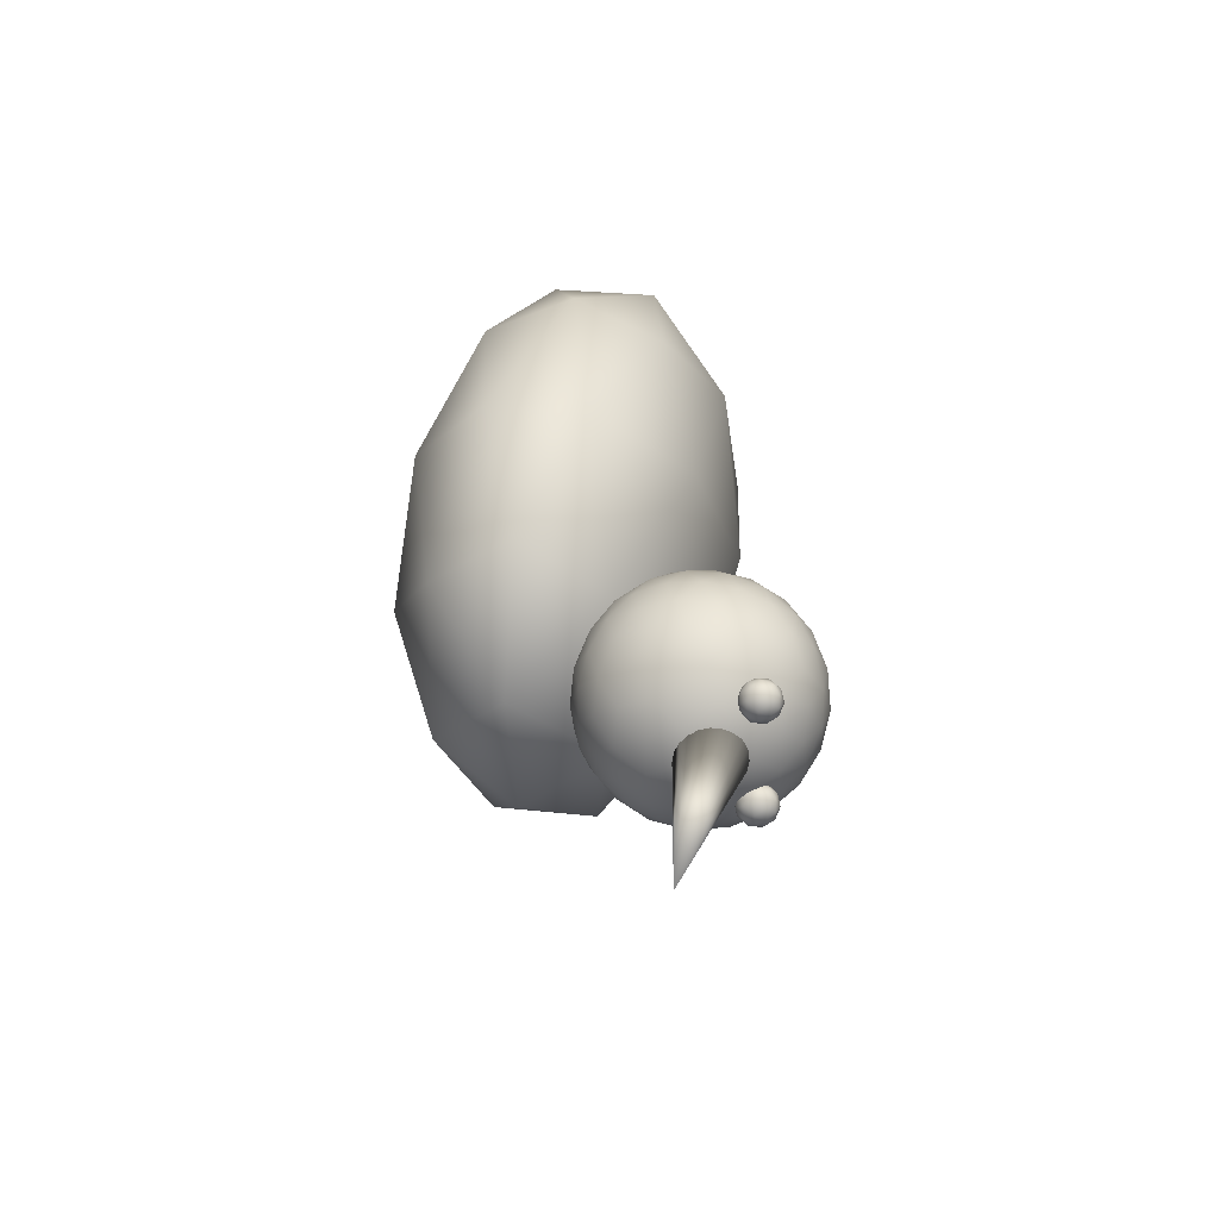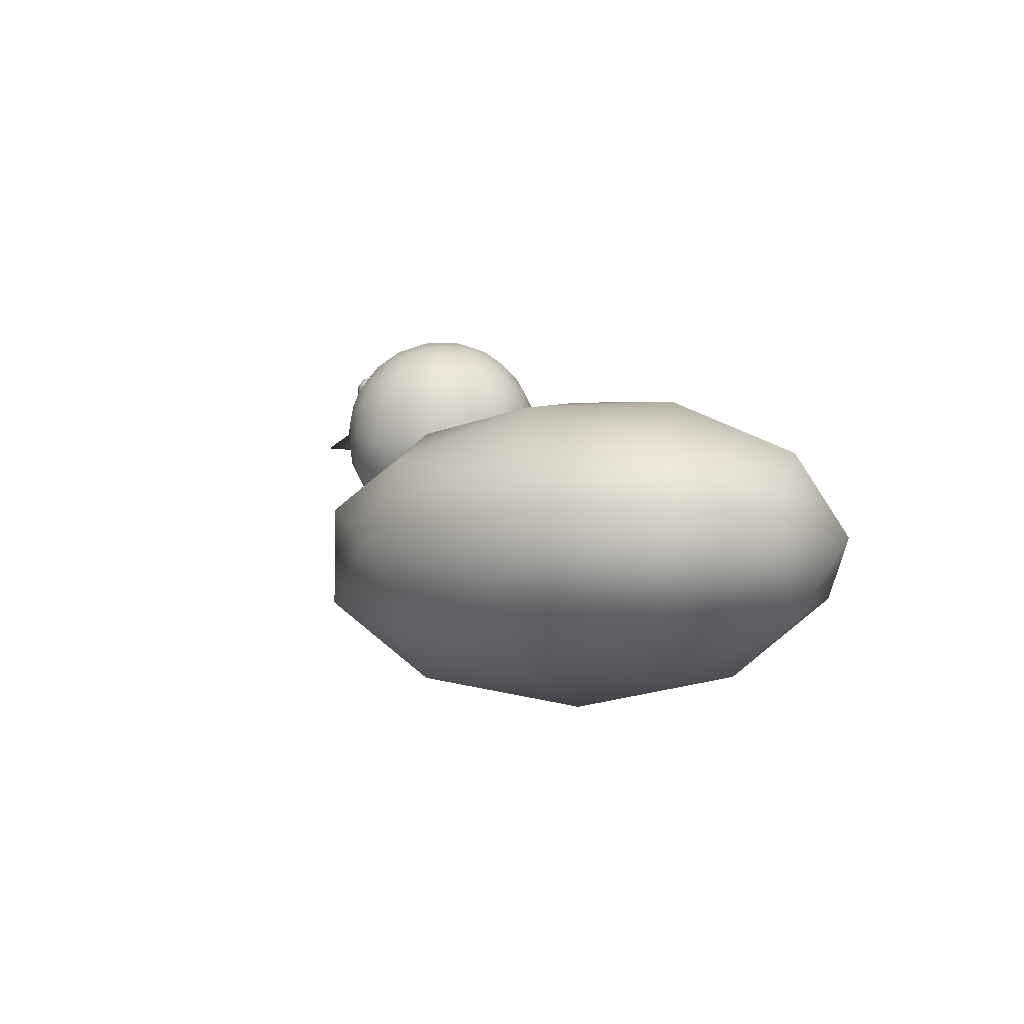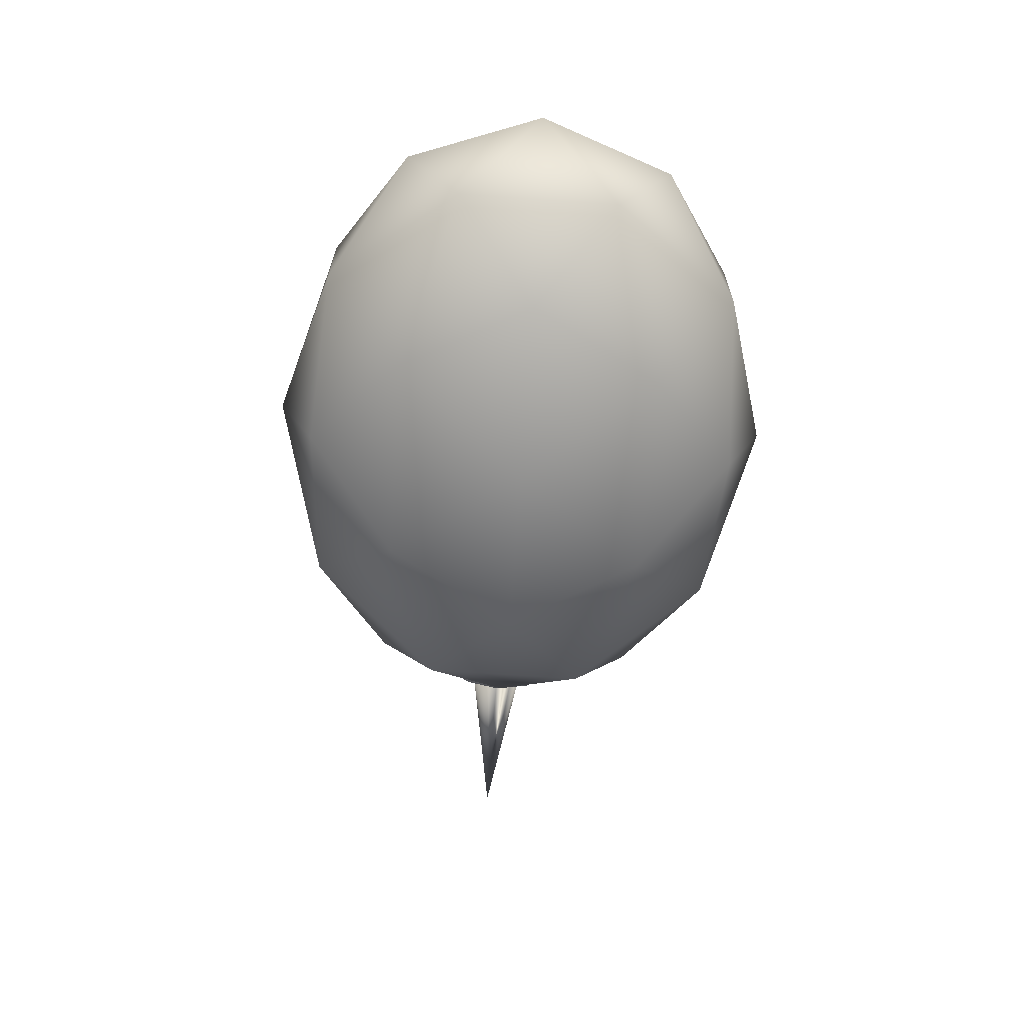
<metadata>
{"format":"obj","ext":"obj","renderer":"f3d","projection":"perspective","resolution":1024,"background":"white","views":[{"elev":26.3,"azim":100.0,"up":"+Z"},{"elev":-6.5,"azim":-121.9,"up":"+Y"},{"elev":-66.1,"azim":-93.9,"up":"+Y"}]}
</metadata>
<code>
v 0.6016 0.4623 0.2879
v 0.6311 0.4752 0.2879
v 0.6123 0.4637 0.2576
v 0.6629 0.4797 0.2879
v 0.644 0.474 0.2573
v 0.6269 0.4574 0.2296
v 0.7242 0.4623 0.2879
v 0.7135 0.4637 0.2576
v 0.6948 0.4752 0.2879
v 0.6989 0.4574 0.2296
v 0.6819 0.474 0.2573
v 0.6629 0.4244 0.1888
v 0.6442 0.444 0.2061
v 0.6816 0.444 0.2061
v 0.6629 0.4623 0.2266
v 0.582 0.4449 0.2692
v 0.5944 0.4433 0.2383
v 0.5686 0.4214 0.2519
v 0.6326 0.4137 0.1874
v 0.6046 0.3991 0.1936
v 0.6133 0.4316 0.2077
v 0.5637 0.3631 0.2266
v 0.5623 0.3934 0.2373
v 0.5811 0.3818 0.207
v 0.5827 0.4127 0.2194
v 0.5811 0.3444 0.207
v 0.6016 0.3631 0.1888
v 0.6046 0.3271 0.1936
v 0.6629 0.395 0.1758
v 0.6629 0.3631 0.1713
v 0.6323 0.382 0.1771
v 0.6629 0.3018 0.1888
v 0.6326 0.3125 0.1874
v 0.6629 0.3312 0.1758
v 0.6323 0.3442 0.1771
v 0.6932 0.4137 0.1874
v 0.7212 0.3991 0.1936
v 0.6936 0.382 0.1771
v 0.7621 0.3631 0.2266
v 0.7448 0.3444 0.207
v 0.7448 0.3818 0.207
v 0.7212 0.3271 0.1936
v 0.7242 0.3631 0.1888
v 0.6932 0.3125 0.1874
v 0.6936 0.3442 0.1771
v 0.7125 0.4316 0.2077
v 0.7438 0.4449 0.2692
v 0.7572 0.4214 0.2519
v 0.7314 0.4433 0.2383
v 0.7635 0.3934 0.2373
v 0.7431 0.4127 0.2194
v 0.7751 0.3631 0.2561
v 0.7738 0.3937 0.269
v 0.7795 0.3631 0.2879
v 0.7438 0.4449 0.3067
v 0.7572 0.4214 0.324
v 0.7621 0.4244 0.2879
v 0.7621 0.3631 0.3492
v 0.7751 0.3631 0.3198
v 0.7635 0.3934 0.3385
v 0.7738 0.3937 0.3069
v 0.7635 0.3328 0.2373
v 0.7738 0.3325 0.269
v 0.7572 0.3048 0.2519
v 0.7635 0.3328 0.3385
v 0.7572 0.3048 0.324
v 0.7738 0.3325 0.3069
v 0.7242 0.2639 0.2879
v 0.7438 0.2813 0.2692
v 0.7438 0.2813 0.3067
v 0.7621 0.3018 0.2879
v 0.6816 0.2822 0.2061
v 0.7125 0.2946 0.2077
v 0.6989 0.2688 0.2296
v 0.7431 0.3135 0.2194
v 0.7135 0.2625 0.2576
v 0.7314 0.2829 0.2383
v 0.6442 0.2822 0.2061
v 0.6629 0.2639 0.2266
v 0.6269 0.2688 0.2296
v 0.6948 0.251 0.2879
v 0.6629 0.2465 0.2879
v 0.6819 0.2522 0.2573
v 0.6016 0.2639 0.2879
v 0.6123 0.2625 0.2576
v 0.6311 0.251 0.2879
v 0.644 0.2522 0.2573
v 0.6123 0.2625 0.3182
v 0.644 0.2522 0.3186
v 0.6269 0.2688 0.3462
v 0.7135 0.2625 0.3182
v 0.6989 0.2688 0.3462
v 0.6819 0.2522 0.3186
v 0.6629 0.3018 0.3871
v 0.6442 0.2822 0.3698
v 0.6816 0.2822 0.3698
v 0.6629 0.2639 0.3492
v 0.6932 0.3125 0.3885
v 0.7125 0.2946 0.3682
v 0.7212 0.3271 0.3822
v 0.7314 0.2829 0.3375
v 0.7448 0.3444 0.3688
v 0.7431 0.3135 0.3565
v 0.6629 0.3312 0.4001
v 0.6936 0.3442 0.3988
v 0.6629 0.3631 0.4045
v 0.7448 0.3818 0.3688
v 0.7212 0.3991 0.3822
v 0.7242 0.3631 0.3871
v 0.6629 0.4244 0.3871
v 0.6629 0.395 0.4001
v 0.6932 0.4137 0.3885
v 0.6936 0.382 0.3988
v 0.6326 0.3125 0.3885
v 0.6323 0.3442 0.3988
v 0.6046 0.3271 0.3822
v 0.6326 0.4137 0.3885
v 0.6046 0.3991 0.3822
v 0.6323 0.382 0.3988
v 0.5637 0.3631 0.3492
v 0.5811 0.3444 0.3688
v 0.5811 0.3818 0.3688
v 0.6016 0.3631 0.3871
v 0.5623 0.3934 0.3385
v 0.5827 0.4127 0.3565
v 0.5686 0.4214 0.324
v 0.6442 0.444 0.3698
v 0.6269 0.4574 0.3462
v 0.6133 0.4316 0.3682
v 0.582 0.4449 0.3067
v 0.6123 0.4637 0.3182
v 0.5944 0.4433 0.3375
v 0.644 0.474 0.3186
v 0.6816 0.444 0.3698
v 0.6989 0.4574 0.3462
v 0.6629 0.4623 0.3492
v 0.7135 0.4637 0.3182
v 0.6819 0.474 0.3186
v 0.7125 0.4316 0.3682
v 0.7431 0.4127 0.3565
v 0.7314 0.4433 0.3375
v 0.5508 0.3631 0.2561
v 0.5463 0.3631 0.2879
v 0.552 0.3937 0.269
v 0.5508 0.3631 0.3198
v 0.552 0.3937 0.3069
v 0.5637 0.4244 0.2879
v 0.5623 0.3328 0.2373
v 0.5686 0.3048 0.2519
v 0.552 0.3325 0.269
v 0.582 0.2813 0.3067
v 0.582 0.2813 0.2692
v 0.5686 0.3048 0.324
v 0.5637 0.3018 0.2879
v 0.5623 0.3328 0.3385
v 0.552 0.3325 0.3069
v 0.5827 0.3135 0.2194
v 0.6133 0.2946 0.2077
v 0.5944 0.2829 0.2383
v 0.6133 0.2946 0.3682
v 0.5827 0.3135 0.3565
v 0.5944 0.2829 0.3375
v 0.7598 0.3523 0.2879
v 0.7598 0.354 0.2774
v 0.975 0.3864 0.2879
v 0.7598 0.3588 0.2679
v 0.7598 0.3664 0.2604
v 0.7598 0.3759 0.2555
v 0.7598 0.3864 0.2539
v 0.7598 0.3969 0.2555
v 0.7598 0.4064 0.2604
v 0.7598 0.414 0.2679
v 0.7598 0.4188 0.2774
v 0.7598 0.4205 0.2879
v 0.7598 0.4188 0.2985
v 0.7598 0.414 0.308
v 0.7598 0.4064 0.3155
v 0.7598 0.3969 0.3203
v 0.7598 0.3864 0.322
v 0.7598 0.3759 0.3203
v 0.7598 0.3664 0.3155
v 0.7598 0.3588 0.308
v 0.7598 0.354 0.2985
v 0.7406 0.4435 0.3389
v 0.7505 0.4465 0.3389
v 0.7447 0.4427 0.3287
v 0.7603 0.4435 0.3389
v 0.7562 0.4427 0.3287
v 0.7505 0.4369 0.3216
v 0.7354 0.4364 0.3326
v 0.7411 0.4325 0.3224
v 0.7346 0.4262 0.3282
v 0.7411 0.4199 0.3224
v 0.7505 0.4262 0.3185
v 0.7505 0.4154 0.3216
v 0.7598 0.4325 0.3224
v 0.7664 0.4262 0.3282
v 0.7598 0.4199 0.3224
v 0.7656 0.4364 0.3326
v 0.7692 0.4262 0.3389
v 0.7656 0.4364 0.3452
v 0.7664 0.4262 0.3496
v 0.7656 0.416 0.3326
v 0.7656 0.416 0.3452
v 0.7603 0.4088 0.3389
v 0.7562 0.4097 0.3287
v 0.7447 0.4097 0.3287
v 0.7505 0.4058 0.3389
v 0.7406 0.4088 0.3389
v 0.7447 0.4097 0.3491
v 0.7562 0.4097 0.3491
v 0.7505 0.4154 0.3562
v 0.7598 0.4199 0.3554
v 0.7505 0.4262 0.3593
v 0.7598 0.4325 0.3554
v 0.7505 0.4369 0.3562
v 0.7411 0.4199 0.3554
v 0.7411 0.4325 0.3554
v 0.7346 0.4262 0.3496
v 0.7354 0.4364 0.3452
v 0.7447 0.4427 0.3491
v 0.7562 0.4427 0.3491
v 0.7318 0.4262 0.3389
v 0.7354 0.416 0.3326
v 0.7354 0.416 0.3452
v 0.7406 0.4435 0.237
v 0.7505 0.4465 0.237
v 0.7447 0.4427 0.2268
v 0.7603 0.4435 0.237
v 0.7562 0.4427 0.2268
v 0.7505 0.4369 0.2196
v 0.7354 0.4364 0.2307
v 0.7411 0.4325 0.2205
v 0.7346 0.4262 0.2262
v 0.7411 0.4199 0.2205
v 0.7505 0.4262 0.2166
v 0.7505 0.4154 0.2196
v 0.7598 0.4325 0.2205
v 0.7664 0.4262 0.2262
v 0.7598 0.4199 0.2205
v 0.7656 0.4364 0.2307
v 0.7692 0.4262 0.237
v 0.7656 0.4364 0.2433
v 0.7664 0.4262 0.2477
v 0.7656 0.416 0.2307
v 0.7656 0.416 0.2433
v 0.7603 0.4088 0.237
v 0.7562 0.4097 0.2268
v 0.7447 0.4097 0.2268
v 0.7505 0.4058 0.237
v 0.7406 0.4088 0.237
v 0.7447 0.4097 0.2472
v 0.7562 0.4097 0.2472
v 0.7505 0.4154 0.2543
v 0.7598 0.4199 0.2535
v 0.7505 0.4262 0.2573
v 0.7598 0.4325 0.2535
v 0.7505 0.4369 0.2543
v 0.7411 0.4199 0.2535
v 0.7411 0.4325 0.2535
v 0.7346 0.4262 0.2477
v 0.7354 0.4364 0.2433
v 0.7447 0.4427 0.2472
v 0.7562 0.4427 0.2472
v 0.7318 0.4262 0.237
v 0.7354 0.416 0.2307
v 0.7354 0.416 0.2433
v 0.1854 0.3363 0.2883
v 0.3631 0.3614 0.2883
v 0.2586 0.3293 0.1567
v 0.5409 0.3363 0.2883
v 0.4676 0.3293 0.1567
v 0.3631 0.2816 0.06433
v 0.08957 0.2773 0.207
v 0.1941 0.2452 0.07529
v 0.07549 0.1932 0.1499
v 0.1941 0.1412 0.07529
v 0.3631 0.1932 0.025
v 0.3631 0.1048 0.06433
v 0.5322 0.2452 0.07529
v 0.6507 0.1932 0.1499
v 0.5322 0.1412 0.07529
v 0.6366 0.2773 0.207
v 0.7012 0.1932 0.2883
v 0.6366 0.2773 0.3697
v 0.6507 0.1932 0.4268
v 0.6366 0.1091 0.207
v 0.6366 0.1091 0.3697
v 0.5409 0.05012 0.2883
v 0.4676 0.05712 0.1567
v 0.2586 0.05712 0.1567
v 0.3631 0.025 0.2883
v 0.1854 0.05012 0.2883
v 0.2586 0.05712 0.42
v 0.4676 0.05712 0.42
v 0.3631 0.1048 0.5124
v 0.5322 0.1412 0.5014
v 0.3631 0.1932 0.5517
v 0.5322 0.2452 0.5014
v 0.3631 0.2816 0.5124
v 0.1941 0.1412 0.5014
v 0.1941 0.2452 0.5014
v 0.07549 0.1932 0.4268
v 0.08957 0.2773 0.3697
v 0.2586 0.3293 0.42
v 0.4676 0.3293 0.42
v 0.025 0.1932 0.2883
v 0.08957 0.1091 0.207
v 0.08957 0.1091 0.3697
f 1 2 3
f 4 5 2
f 6 3 5
f 2 5 3
f 7 8 9
f 10 11 8
f 4 9 11
f 8 11 9
f 12 13 14
f 6 15 13
f 10 14 15
f 13 15 14
f 4 11 5
f 10 15 11
f 6 5 15
f 11 15 5
f 1 3 16
f 6 17 3
f 18 16 17
f 3 17 16
f 12 19 13
f 20 21 19
f 6 13 21
f 19 21 13
f 22 23 24
f 18 25 23
f 20 24 25
f 23 25 24
f 6 21 17
f 20 25 21
f 18 17 25
f 21 25 17
f 22 24 26
f 20 27 24
f 28 26 27
f 24 27 26
f 12 29 19
f 30 31 29
f 20 19 31
f 29 31 19
f 32 33 34
f 28 35 33
f 30 34 35
f 33 35 34
f 20 31 27
f 30 35 31
f 28 27 35
f 31 35 27
f 12 36 29
f 37 38 36
f 30 29 38
f 36 38 29
f 39 40 41
f 42 43 40
f 37 41 43
f 40 43 41
f 32 34 44
f 30 45 34
f 42 44 45
f 34 45 44
f 37 43 38
f 42 45 43
f 30 38 45
f 43 45 38
f 12 14 36
f 10 46 14
f 37 36 46
f 14 46 36
f 7 47 8
f 48 49 47
f 10 8 49
f 47 49 8
f 39 41 50
f 37 51 41
f 48 50 51
f 41 51 50
f 10 49 46
f 48 51 49
f 37 46 51
f 49 51 46
f 39 50 52
f 48 53 50
f 54 52 53
f 50 53 52
f 7 55 47
f 56 57 55
f 48 47 57
f 55 57 47
f 58 59 60
f 54 61 59
f 56 60 61
f 59 61 60
f 48 57 53
f 56 61 57
f 54 53 61
f 57 61 53
f 39 52 62
f 54 63 52
f 64 62 63
f 52 63 62
f 58 65 59
f 66 67 65
f 54 59 67
f 65 67 59
f 68 69 70
f 64 71 69
f 66 70 71
f 69 71 70
f 54 67 63
f 66 71 67
f 64 63 71
f 67 71 63
f 32 44 72
f 42 73 44
f 74 72 73
f 44 73 72
f 39 62 40
f 64 75 62
f 42 40 75
f 62 75 40
f 68 76 69
f 74 77 76
f 64 69 77
f 76 77 69
f 42 75 73
f 64 77 75
f 74 73 77
f 75 77 73
f 32 72 78
f 74 79 72
f 80 78 79
f 72 79 78
f 68 81 76
f 82 83 81
f 74 76 83
f 81 83 76
f 84 85 86
f 80 87 85
f 82 86 87
f 85 87 86
f 74 83 79
f 82 87 83
f 80 79 87
f 83 87 79
f 84 86 88
f 82 89 86
f 90 88 89
f 86 89 88
f 68 91 81
f 92 93 91
f 82 81 93
f 91 93 81
f 94 95 96
f 90 97 95
f 92 96 97
f 95 97 96
f 82 93 89
f 92 97 93
f 90 89 97
f 93 97 89
f 94 96 98
f 92 99 96
f 100 98 99
f 96 99 98
f 68 70 91
f 66 101 70
f 92 91 101
f 70 101 91
f 58 102 65
f 100 103 102
f 66 65 103
f 102 103 65
f 92 101 99
f 66 103 101
f 100 99 103
f 101 103 99
f 94 98 104
f 100 105 98
f 106 104 105
f 98 105 104
f 58 107 102
f 108 109 107
f 100 102 109
f 107 109 102
f 110 111 112
f 106 113 111
f 108 112 113
f 111 113 112
f 100 109 105
f 108 113 109
f 106 105 113
f 109 113 105
f 94 104 114
f 106 115 104
f 116 114 115
f 104 115 114
f 110 117 111
f 118 119 117
f 106 111 119
f 117 119 111
f 120 121 122
f 116 123 121
f 118 122 123
f 121 123 122
f 106 119 115
f 118 123 119
f 116 115 123
f 119 123 115
f 120 122 124
f 118 125 122
f 126 124 125
f 122 125 124
f 110 127 117
f 128 129 127
f 118 117 129
f 127 129 117
f 1 130 131
f 126 132 130
f 128 131 132
f 130 132 131
f 118 129 125
f 128 132 129
f 126 125 132
f 129 132 125
f 1 131 2
f 128 133 131
f 4 2 133
f 131 133 2
f 110 134 127
f 135 136 134
f 128 127 136
f 134 136 127
f 7 9 137
f 4 138 9
f 135 137 138
f 9 138 137
f 128 136 133
f 135 138 136
f 4 133 138
f 136 138 133
f 110 112 134
f 108 139 112
f 135 134 139
f 112 139 134
f 58 60 107
f 56 140 60
f 108 107 140
f 60 140 107
f 7 137 55
f 135 141 137
f 56 55 141
f 137 141 55
f 108 140 139
f 56 141 140
f 135 139 141
f 140 141 139
f 22 142 23
f 143 144 142
f 18 23 144
f 142 144 23
f 120 124 145
f 126 146 124
f 143 145 146
f 124 146 145
f 1 16 130
f 18 147 16
f 126 130 147
f 16 147 130
f 143 146 144
f 126 147 146
f 18 144 147
f 146 147 144
f 22 148 142
f 149 150 148
f 143 142 150
f 148 150 142
f 84 151 152
f 153 154 151
f 149 152 154
f 151 154 152
f 120 145 155
f 143 156 145
f 153 155 156
f 145 156 155
f 149 154 150
f 153 156 154
f 143 150 156
f 154 156 150
f 22 26 148
f 28 157 26
f 149 148 157
f 26 157 148
f 32 78 33
f 80 158 78
f 28 33 158
f 78 158 33
f 84 152 85
f 149 159 152
f 80 85 159
f 152 159 85
f 28 158 157
f 80 159 158
f 149 157 159
f 158 159 157
f 94 114 95
f 116 160 114
f 90 95 160
f 114 160 95
f 120 155 121
f 153 161 155
f 116 121 161
f 155 161 121
f 84 88 151
f 90 162 88
f 153 151 162
f 88 162 151
f 116 161 160
f 153 162 161
f 90 160 162
f 161 162 160
f 163 164 165
f 164 166 165
f 166 167 165
f 167 168 165
f 168 169 165
f 169 170 165
f 170 171 165
f 171 172 165
f 172 173 165
f 173 174 165
f 174 175 165
f 175 176 165
f 176 177 165
f 177 178 165
f 178 179 165
f 179 180 165
f 180 181 165
f 181 182 165
f 182 183 165
f 183 163 165
f 183 182 181
f 184 185 186
f 187 188 185
f 189 186 188
f 185 188 186
f 184 186 190
f 189 191 186
f 192 190 191
f 186 191 190
f 192 191 193
f 189 194 191
f 195 193 194
f 191 194 193
f 189 196 194
f 197 198 196
f 195 194 198
f 196 198 194
f 189 188 196
f 187 199 188
f 197 196 199
f 188 199 196
f 197 199 200
f 187 201 199
f 202 200 201
f 199 201 200
f 197 200 203
f 202 204 200
f 205 203 204
f 200 204 203
f 195 198 206
f 197 203 198
f 205 206 203
f 198 203 206
f 195 206 207
f 205 208 206
f 209 207 208
f 206 208 207
f 209 208 210
f 205 211 208
f 212 210 211
f 208 211 210
f 212 211 213
f 205 204 211
f 202 213 204
f 211 204 213
f 212 213 214
f 202 215 213
f 216 214 215
f 213 215 214
f 212 214 217
f 216 218 214
f 219 217 218
f 214 218 217
f 219 218 220
f 216 221 218
f 184 220 221
f 218 221 220
f 184 221 185
f 216 222 221
f 187 185 222
f 221 222 185
f 216 215 222
f 202 201 215
f 187 222 201
f 215 201 222
f 192 223 190
f 219 220 223
f 184 190 220
f 223 220 190
f 192 224 223
f 209 225 224
f 219 223 225
f 224 225 223
f 192 193 224
f 195 207 193
f 209 224 207
f 193 207 224
f 212 217 210
f 219 225 217
f 209 210 225
f 217 225 210
f 226 227 228
f 229 230 227
f 231 228 230
f 227 230 228
f 226 228 232
f 231 233 228
f 234 232 233
f 228 233 232
f 234 233 235
f 231 236 233
f 237 235 236
f 233 236 235
f 231 238 236
f 239 240 238
f 237 236 240
f 238 240 236
f 231 230 238
f 229 241 230
f 239 238 241
f 230 241 238
f 239 241 242
f 229 243 241
f 244 242 243
f 241 243 242
f 239 242 245
f 244 246 242
f 247 245 246
f 242 246 245
f 237 240 248
f 239 245 240
f 247 248 245
f 240 245 248
f 237 248 249
f 247 250 248
f 251 249 250
f 248 250 249
f 251 250 252
f 247 253 250
f 254 252 253
f 250 253 252
f 254 253 255
f 247 246 253
f 244 255 246
f 253 246 255
f 254 255 256
f 244 257 255
f 258 256 257
f 255 257 256
f 254 256 259
f 258 260 256
f 261 259 260
f 256 260 259
f 261 260 262
f 258 263 260
f 226 262 263
f 260 263 262
f 226 263 227
f 258 264 263
f 229 227 264
f 263 264 227
f 258 257 264
f 244 243 257
f 229 264 243
f 257 243 264
f 234 265 232
f 261 262 265
f 226 232 262
f 265 262 232
f 234 266 265
f 251 267 266
f 261 265 267
f 266 267 265
f 234 235 266
f 237 249 235
f 251 266 249
f 235 249 266
f 254 259 252
f 261 267 259
f 251 252 267
f 259 267 252
f 268 269 270
f 271 272 269
f 269 272 270
f 268 270 274
f 271 283 272
f 281 283 284
f 286 284 285
f 283 285 284
f 281 284 287
f 286 288 284
f 289 287 288
f 284 288 287
f 268 304 305
f 268 305 269
f 271 269 306
f 305 306 269
f 271 306 285
f 268 274 304
f 273 270 272
f 273 275 270
f 276 274 275
f 270 275 274
f 281 282 280
f 279 278 282
f 280 282 278
f 273 272 280
f 281 280 283
f 272 283 280
f 279 282 290
f 281 287 282
f 289 290 287
f 282 287 290
f 279 290 291
f 289 292 290
f 293 291 292
f 290 292 291
f 293 292 294
f 289 295 292
f 296 294 295
f 292 295 294
f 296 295 297
f 289 288 295
f 286 297 288
f 295 288 297
f 296 297 298
f 286 299 297
f 297 299 298
f 303 302 304
f 300 305 302
f 302 305 304
f 300 306 305
f 300 299 306
f 286 285 299
f 299 285 306
f 276 307 274
f 303 304 307
f 307 304 274
f 276 308 307
f 293 309 308
f 303 307 309
f 308 309 307
f 276 277 308
f 279 291 277
f 293 308 291
f 296 301 294
f 303 309 301
f 293 294 309
f 276 275 277
f 273 278 275
f 279 277 278
f 275 278 277
f 273 280 278
f 300 298 299
f 296 298 301
f 300 302 298
f 303 301 302
f 298 302 301
f 271 285 283
f 277 291 308
f 301 309 294
f 183 181 180
f 183 180 179
f 183 179 178
f 183 178 177
f 183 177 176
f 183 176 175
f 183 175 174
f 183 174 173
f 183 173 172
f 183 172 171
f 183 171 170
f 183 170 169
f 183 169 168
f 183 168 167
f 183 167 166
f 183 166 164
f 183 164 163

</code>
